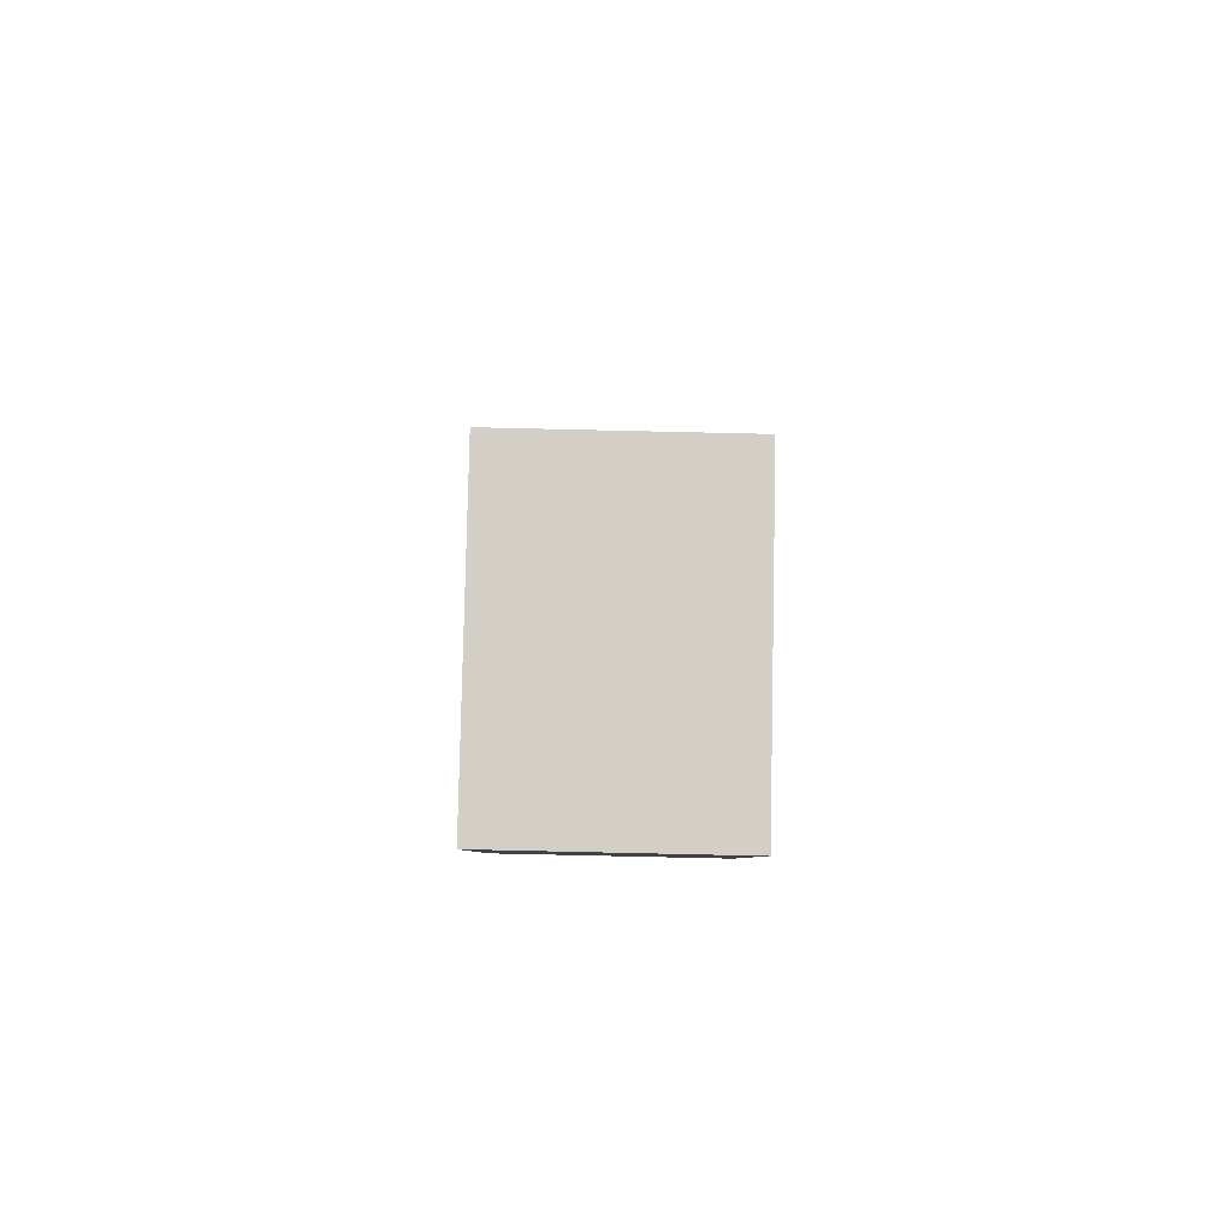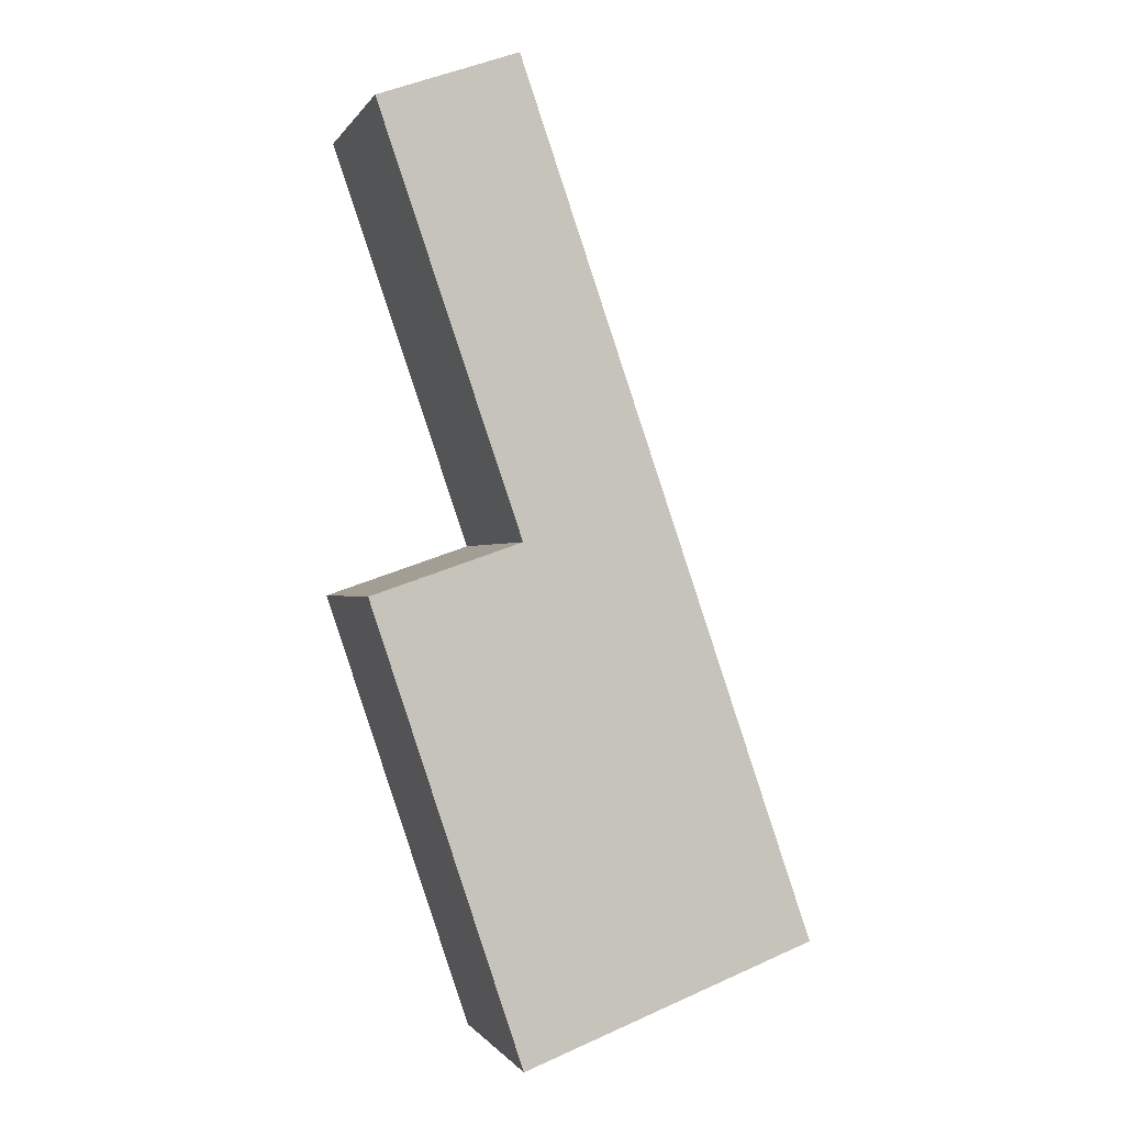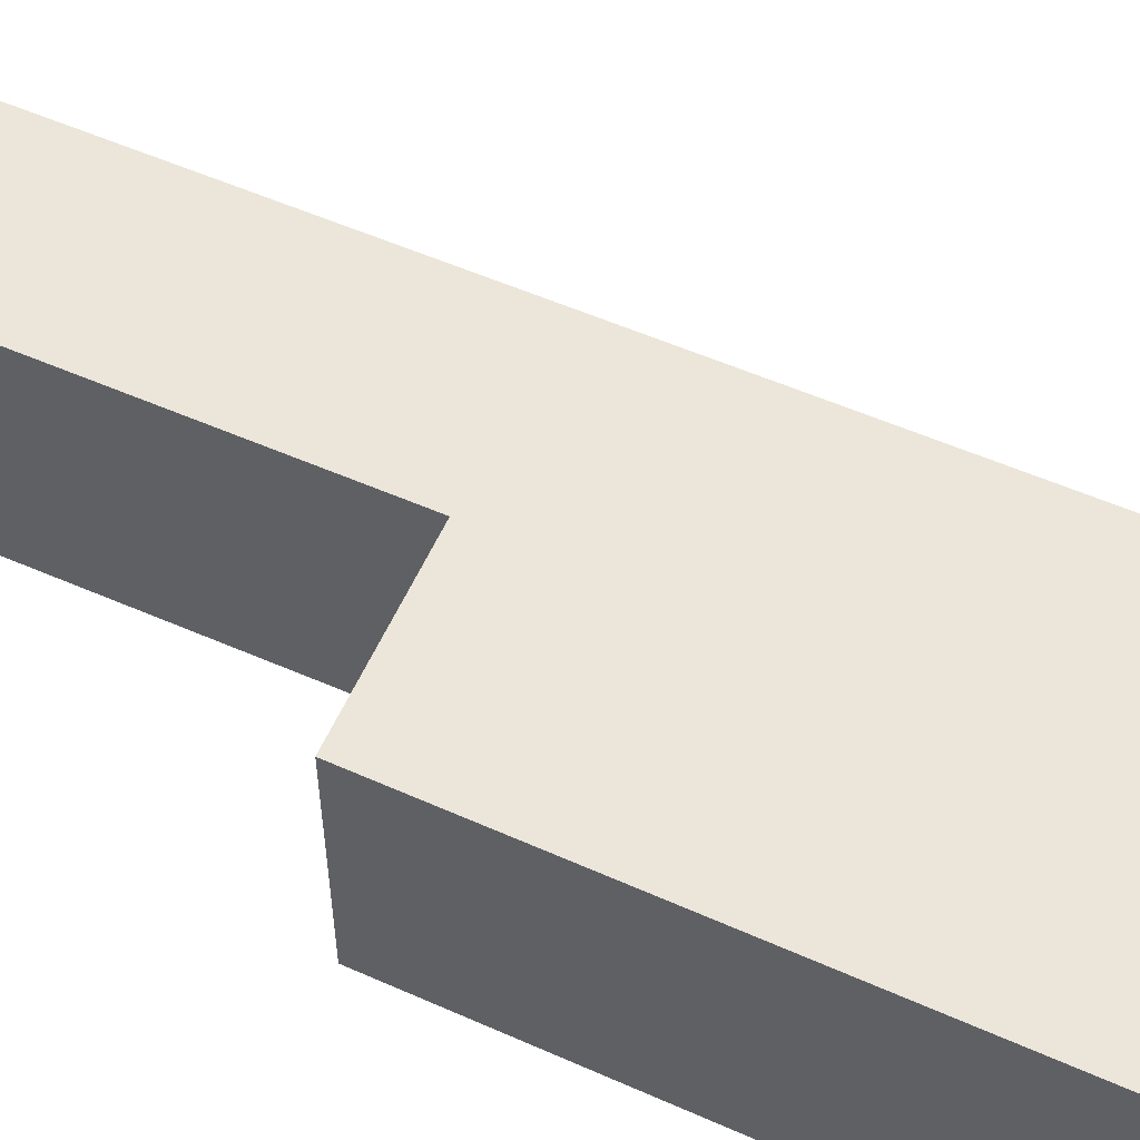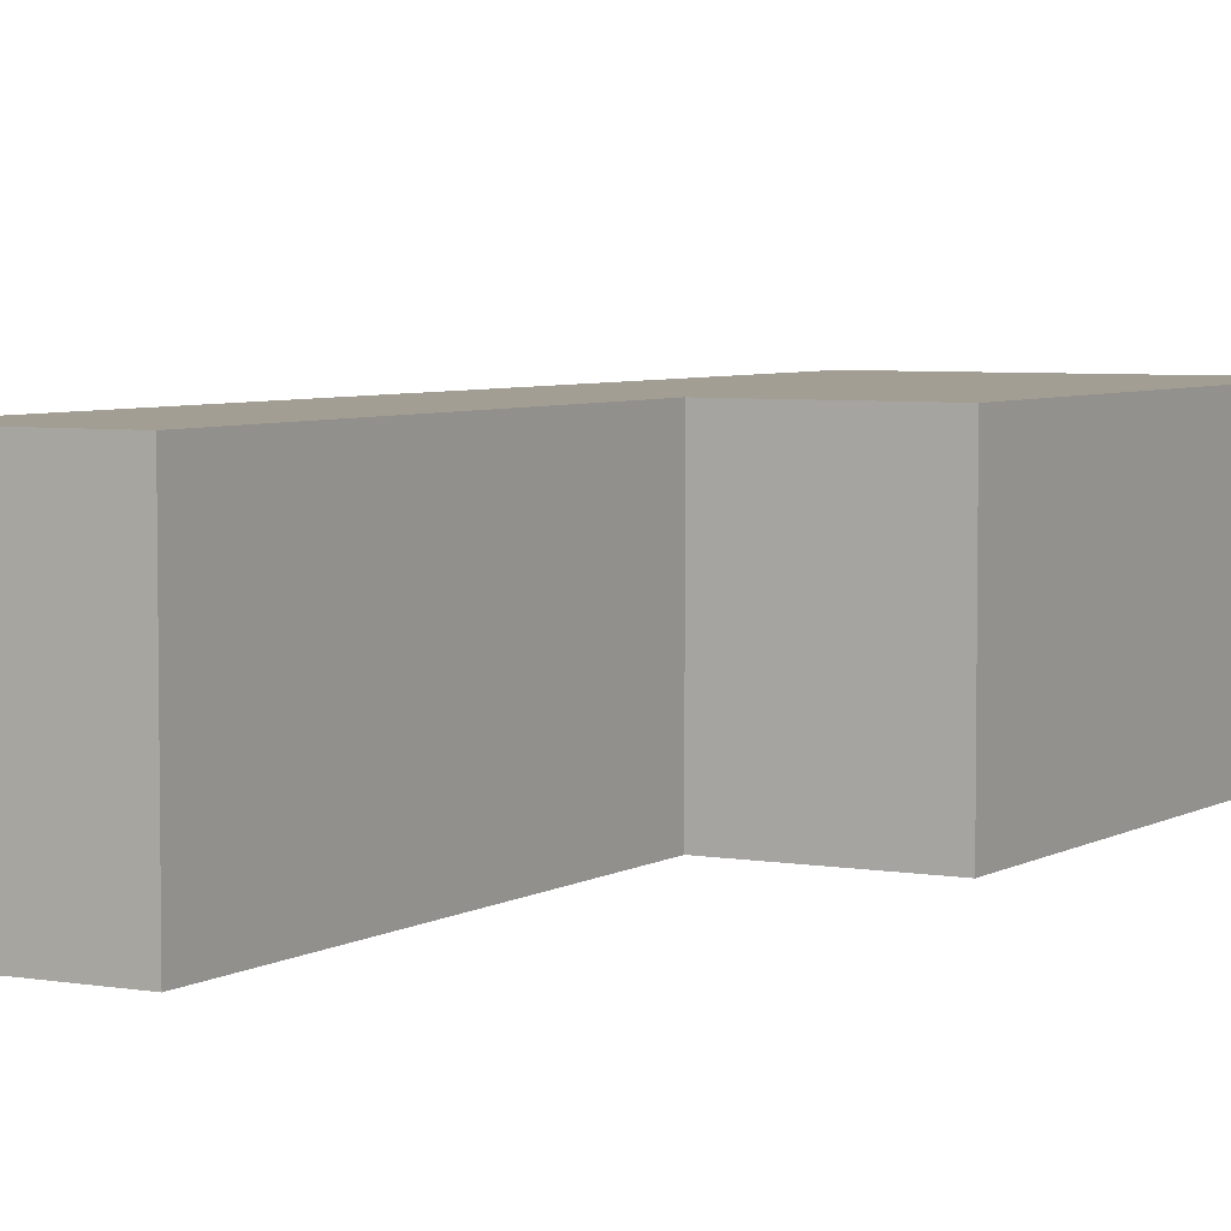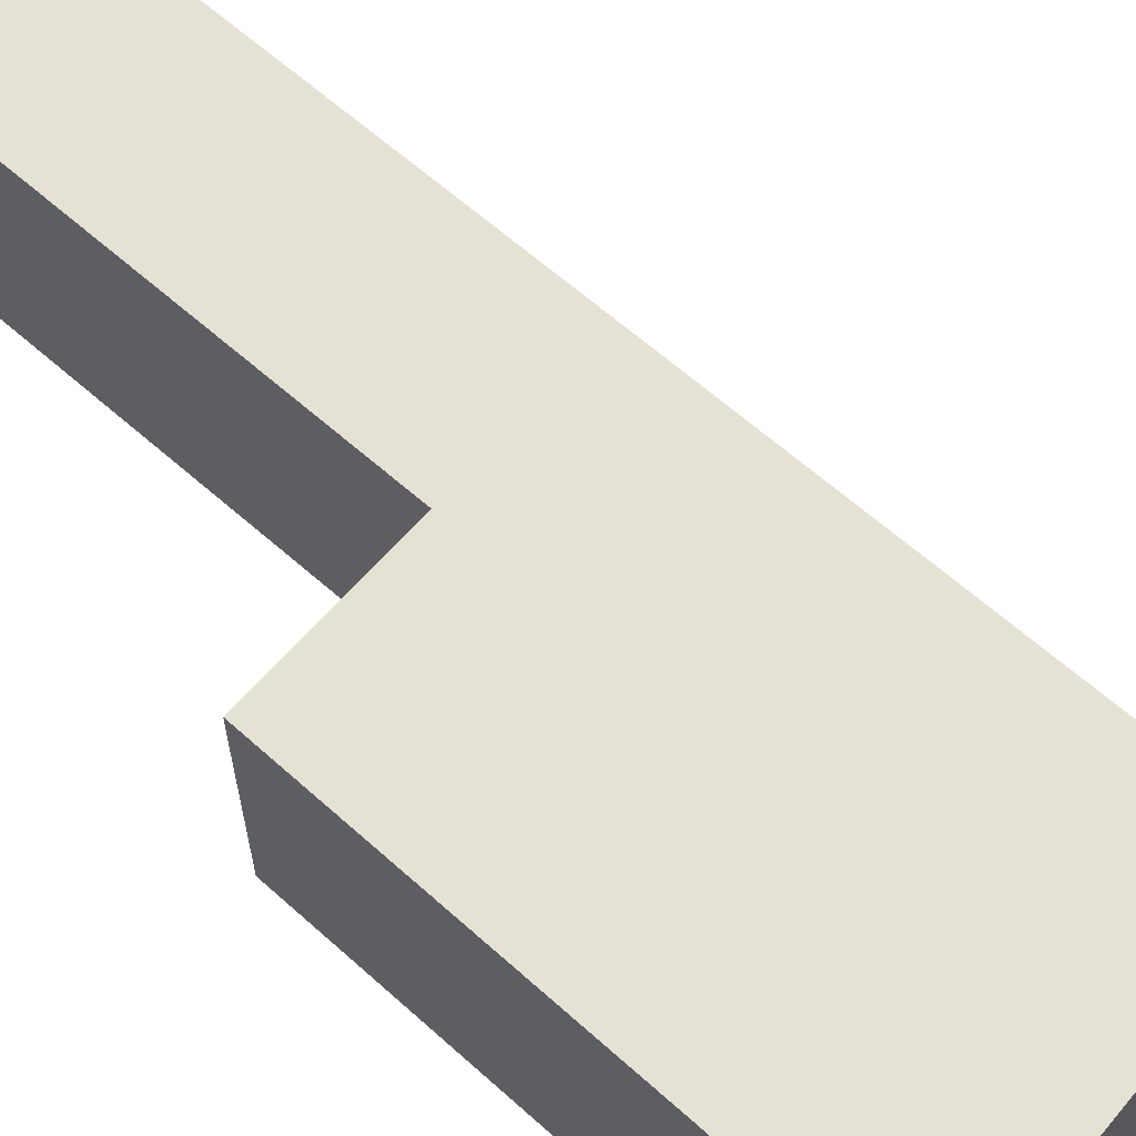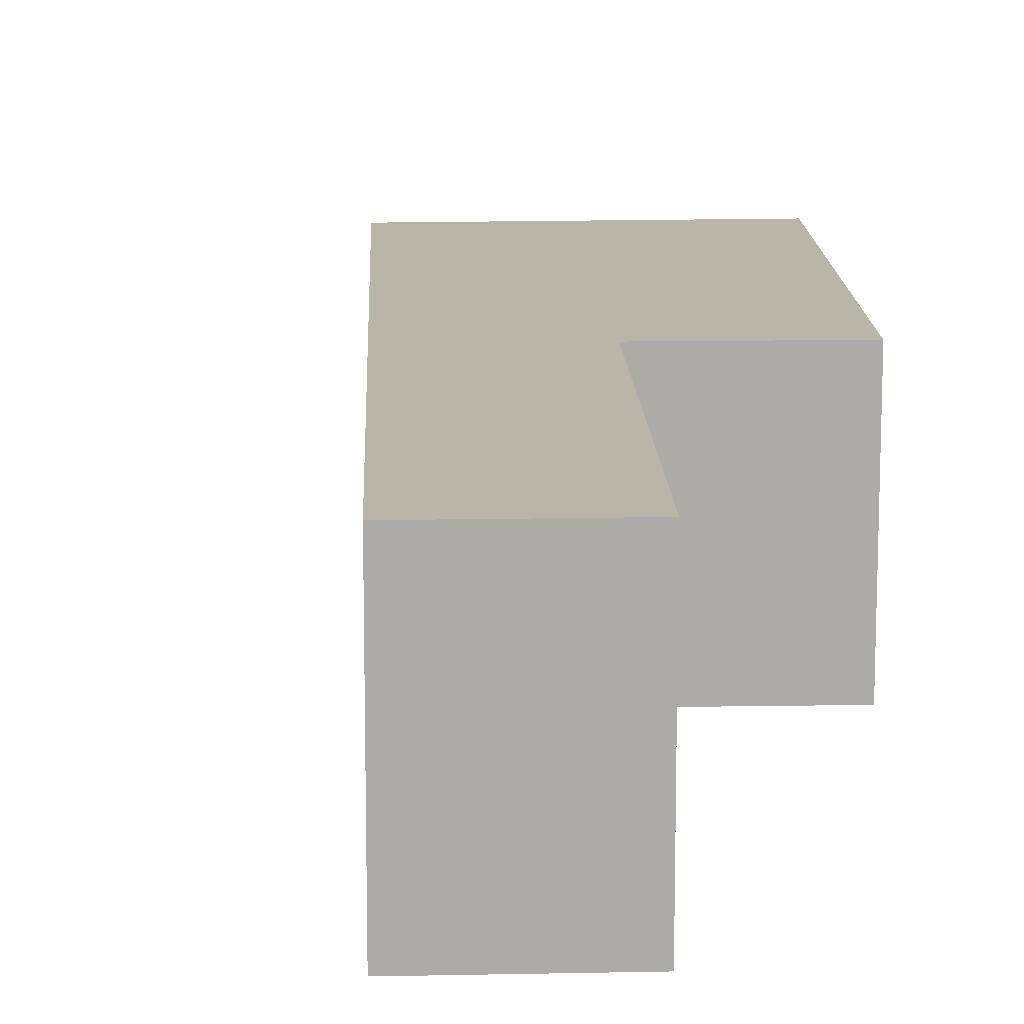
<metadata>
{"format":"obj","ext":"obj","renderer":"f3d","projection":"perspective","resolution":1024,"background":"white","views":[{"elev":-77.9,"azim":-91.3,"up":"+Z"},{"elev":-0.6,"azim":163.8,"up":"+Z"},{"elev":57.2,"azim":133.3,"up":"+Y"},{"elev":5.0,"azim":48.5,"up":"+Y"},{"elev":64.5,"azim":150.5,"up":"+Y"},{"elev":13.6,"azim":17.0,"up":"+Y"}]}
</metadata>
<code>
v  7.301 3.798 13.55
v  2.592 3.798 7.512
v  4.961 3.798 14.38
v  4.928 3.798 6.634
v  0 3.798 2.326e-16
v  4.906 3.798 6.57
v  7.403 3.798 5.705
v  4.89 3.798 -1.844
v  4.961 -8.805e-16 14.38
v  7.301 -8.295e-16 13.55
v  4.906 -4.023e-16 6.57
v  7.403 -3.493e-16 5.705
v  4.928 -4.062e-16 6.634
v  4.89 1.129e-16 -1.844
v  0 0 0
v  2.592 -4.6e-16 7.512
g defaultobject
f 1 2 3
f 2 1 4
f 2 4 5
f 5 4 6
f 5 6 7
f 5 7 8
f 9 1 3
f 1 9 10
f 11 7 6
f 7 11 12
f 10 4 1
f 4 10 13
f 4 13 6
f 6 13 11
f 12 8 7
f 8 12 14
f 14 5 8
f 5 14 15
f 2 9 3
f 9 2 16
f 16 2 5
f 16 5 15
f 14 12 15
f 11 15 12
f 16 15 11
f 13 16 11
f 10 16 13
f 9 16 10

</code>
